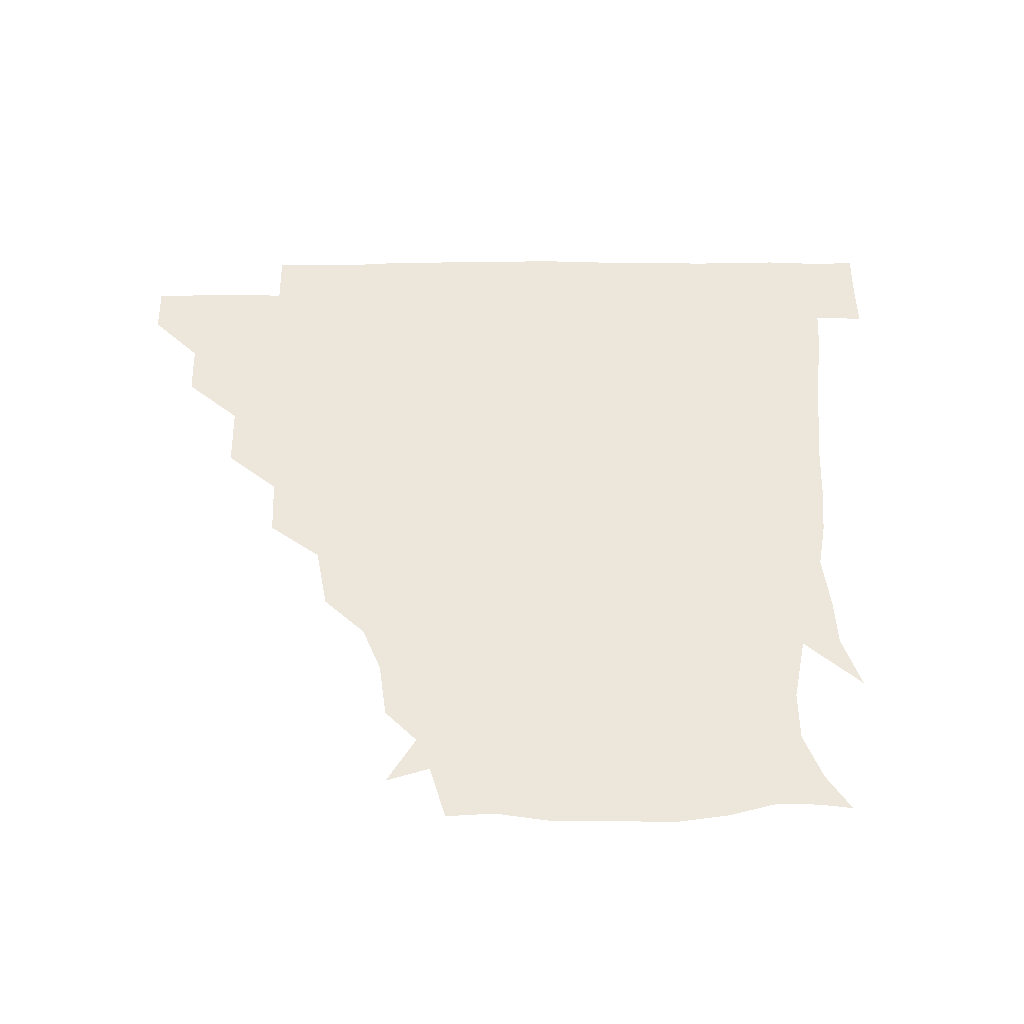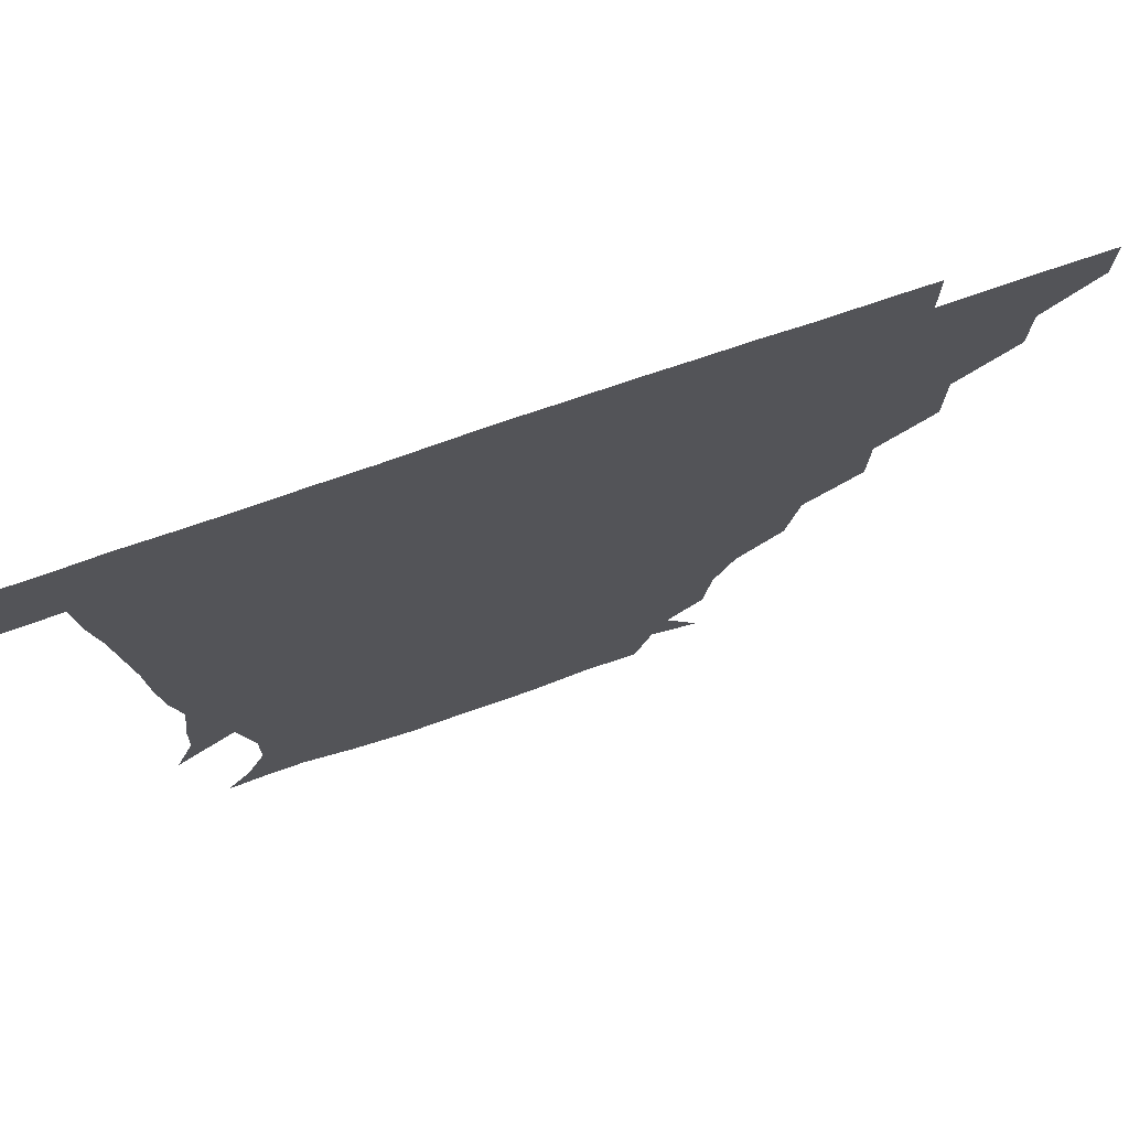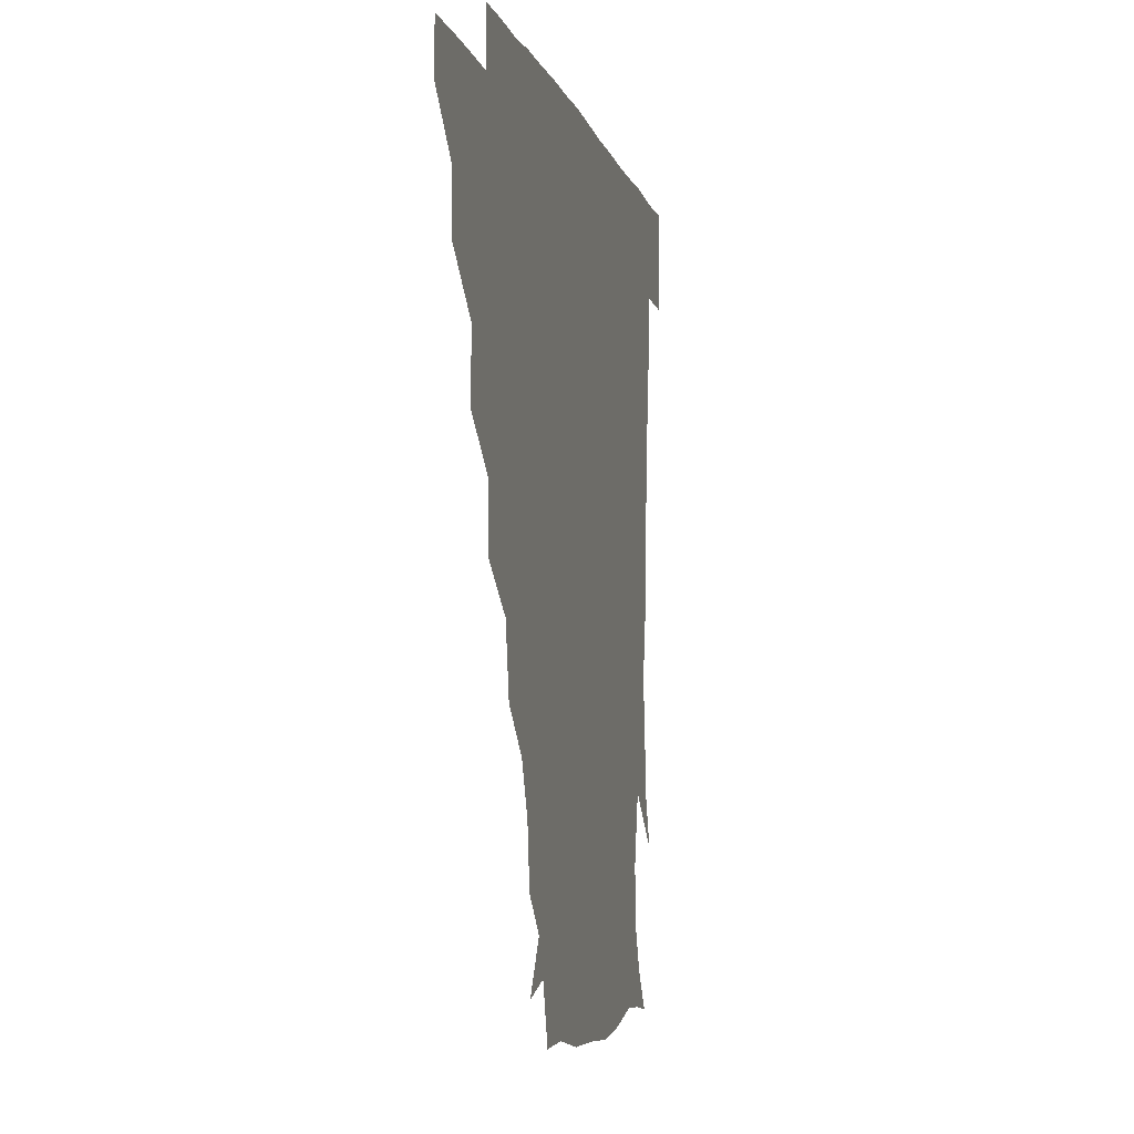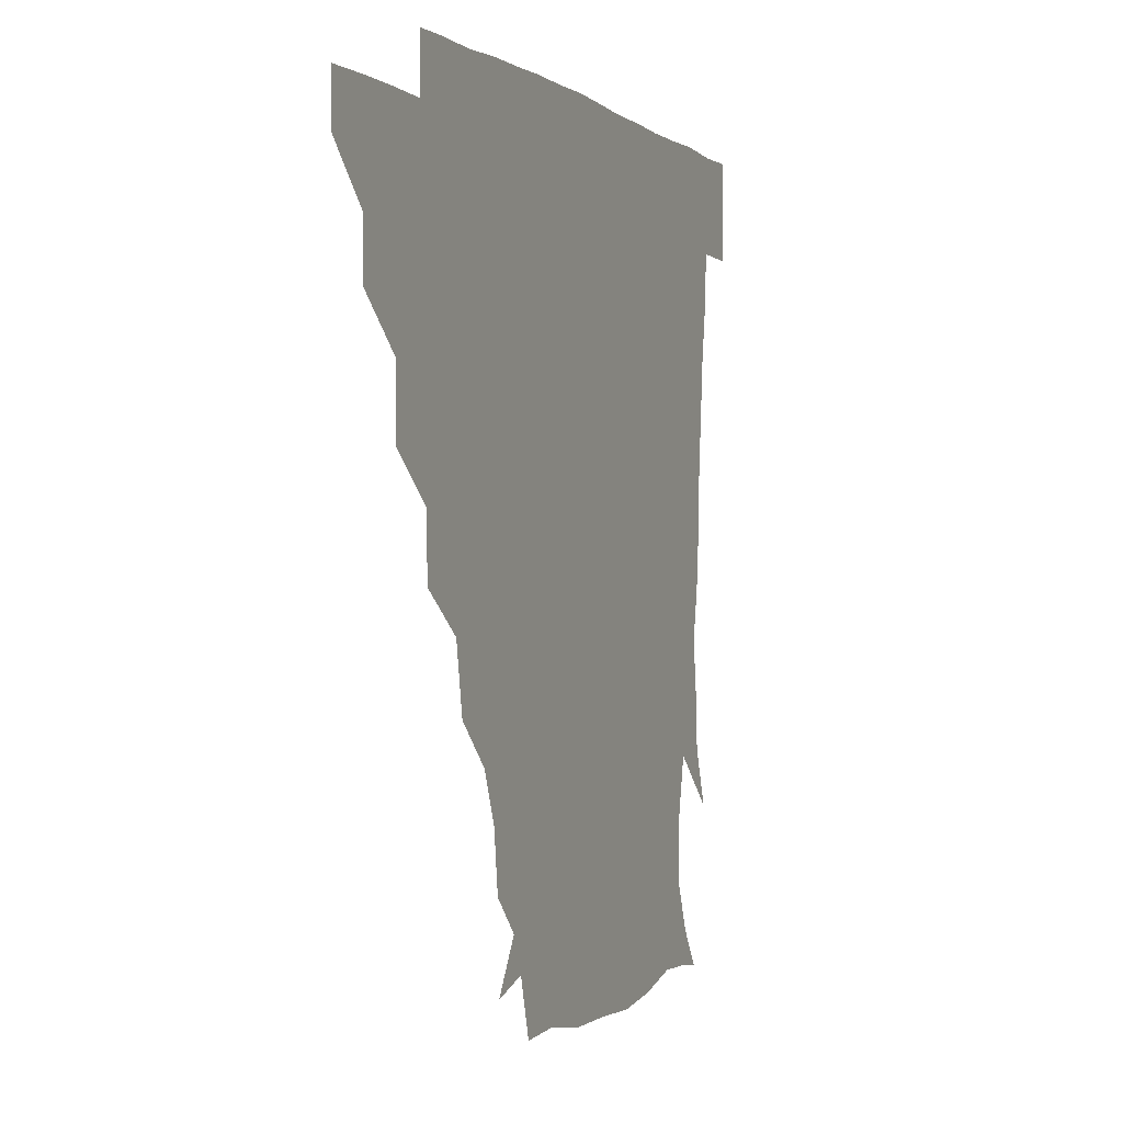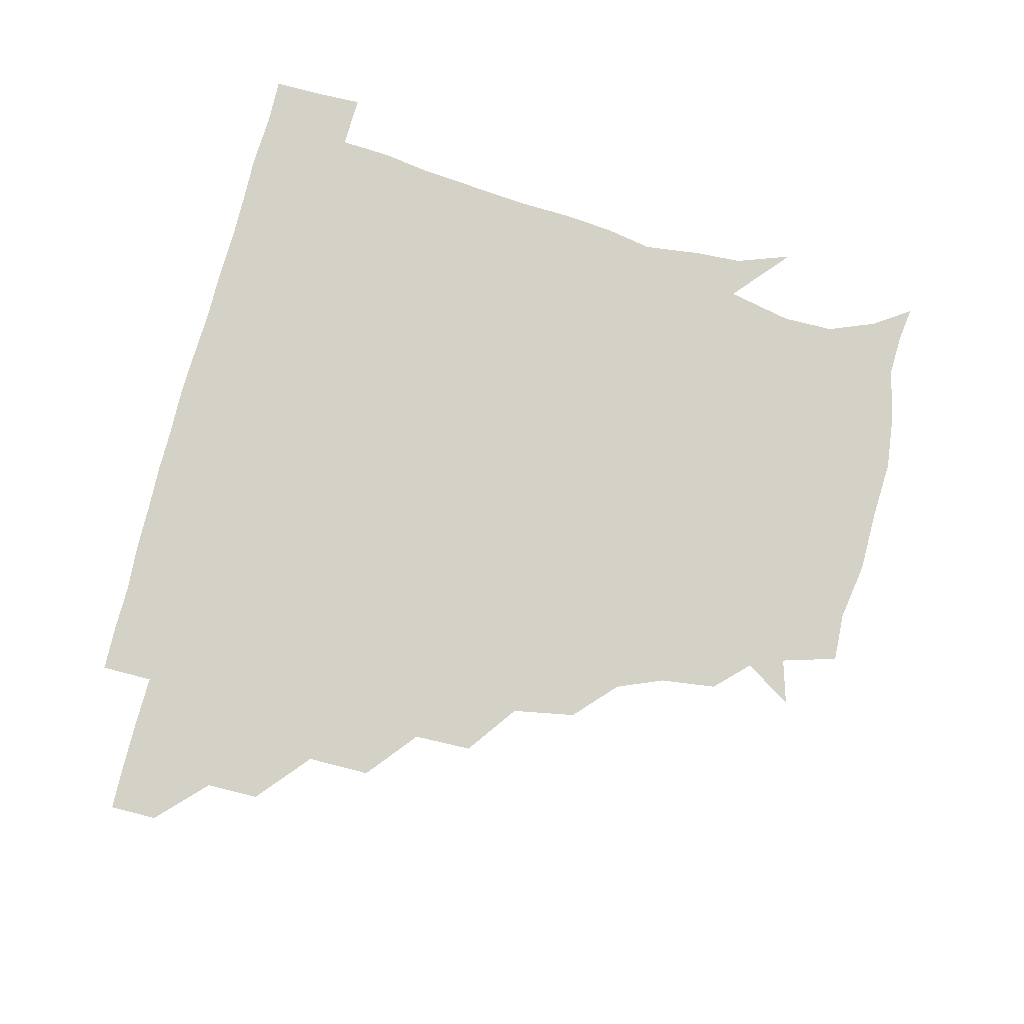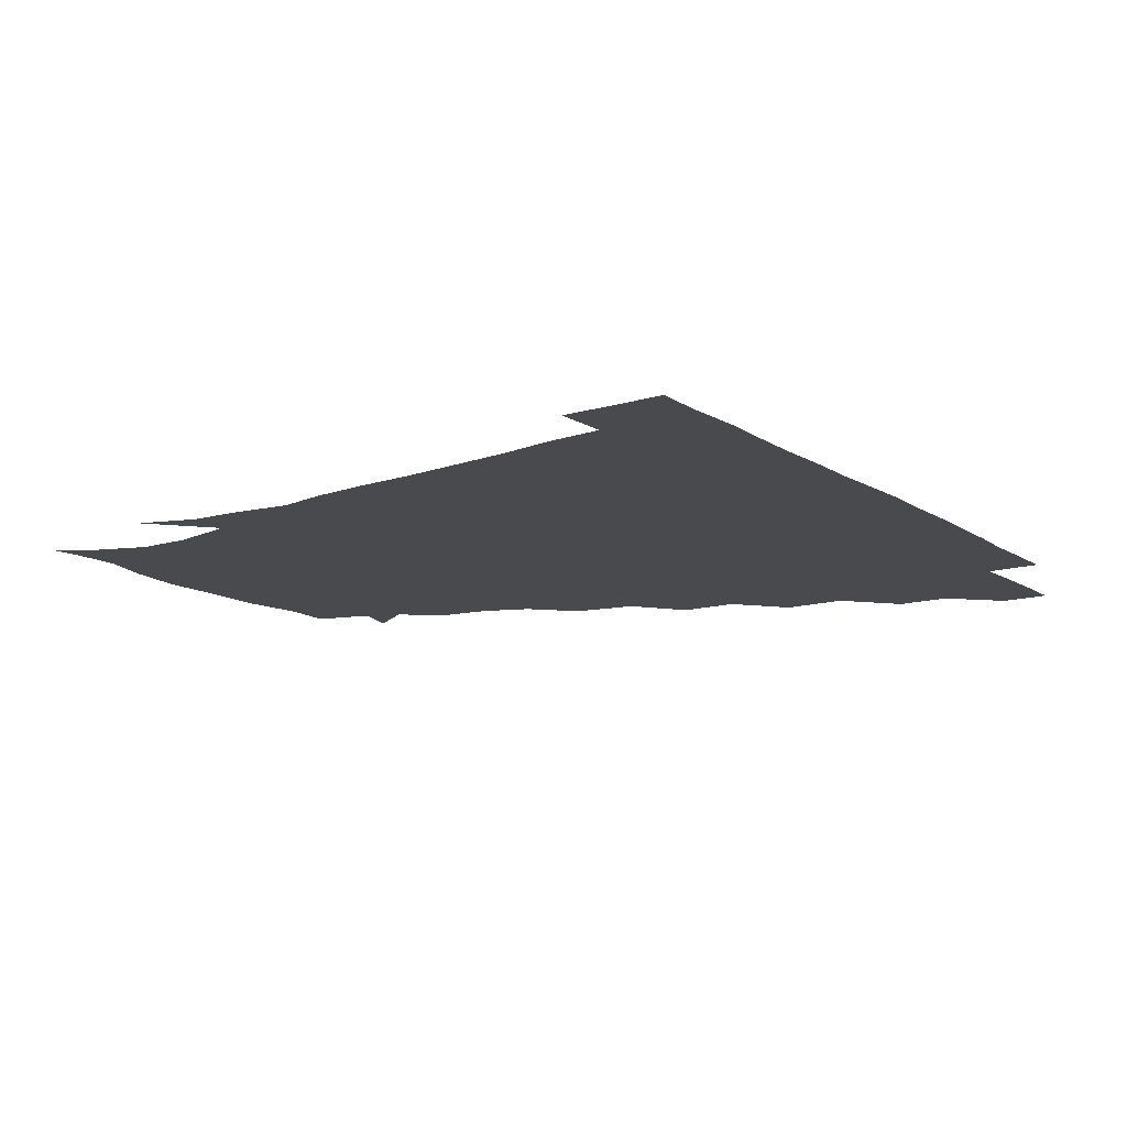
<metadata>
{"format":"obj","ext":"obj","renderer":"f3d","projection":"perspective","resolution":1024,"background":"white","views":[{"elev":51.7,"azim":-0.7,"up":"+Z"},{"elev":73.6,"azim":161.0,"up":"+Y"},{"elev":-5.4,"azim":-77.7,"up":"+Y"},{"elev":0.0,"azim":-68.2,"up":"+Y"},{"elev":79.8,"azim":-75.7,"up":"+Z"},{"elev":-13.1,"azim":124.8,"up":"+Z"}]}
</metadata>
<code>
v 451.1 345.7 0
v 451 361 0
v 466.8 313.7 0
v 466.6 330.5 0
v 466.5 345.9 0
v 466 361.2 0
v 484.1 278.5 0
v 484.1 298.7 0
v 482.4 316.1 0
v 481.9 331.3 0
v 481.4 346 0
v 481.5 361.1 0
v 501.1 246.2 0
v 500.7 264.8 0
v 498.2 283.2 0
v 497.7 302.1 0
v 497.2 317 0
v 496.6 331.3 0
v 496.7 345.9 0
v 496.9 360.7 0
v 496.9 377.2 0
v 521.4 213.8 0
v 517.8 233.9 0
v 514 250.6 0
v 514.3 272 0
v 512.7 286.5 0
v 512 301.7 0
v 511.7 316.9 0
v 511.5 331.4 0
v 511.5 345.7 0
v 511.3 360.2 0
v 510.9 377.4 0
v 543.2 168.4 0
v 540.9 186.3 0
v 534.9 201.1 0
v 531.5 222.8 0
v 529.8 240.3 0
v 529.1 258.2 0
v 528.3 273.9 0
v 527.7 288.2 0
v 526.8 301.8 0
v 526.4 316.4 0
v 526.2 330.9 0
v 526.4 345.6 0
v 526.2 361.1 0
v 525.9 377.1 0
v 544 142.6 0
v 553.7 157.8 0
v 552.1 176.1 0
v 548.8 193.5 0
v 546 210.3 0
v 544.2 224.7 0
v 543 243.4 0
v 543.3 258.8 0
v 542.4 273.7 0
v 542 287.4 0
v 542.2 302.5 0
v 541.8 316.6 0
v 541.3 331 0
v 541.6 345.4 0
v 541.2 360.8 0
v 540.9 377.9 0
v 558.2 146.9 0
v 563 162.1 0
v 562.3 183.7 0
v 561.3 197 0
v 558.5 212.9 0
v 558.7 227.9 0
v 557.2 243.8 0
v 557.7 260.6 0
v 556.5 272.2 0
v 556.9 287.6 0
v 556.9 302.4 0
v 556.9 316.7 0
v 557.9 330.9 0
v 556.6 345.8 0
v 556.4 360.1 0
v 555.7 378 0
v 563.3 129.3 0
v 573 151.2 0
v 575.9 166.8 0
v 574.6 184.9 0
v 573.7 200.2 0
v 573 214.5 0
v 572.8 231.2 0
v 572.9 244.3 0
v 571.8 260.4 0
v 571.7 272.8 0
v 572.1 288.4 0
v 571.6 302 0
v 571.4 315.8 0
v 572.1 330.9 0
v 571.4 345.8 0
v 571.3 359.6 0
v 570.2 378.3 0
v 578.9 130.1 0
v 587.9 151.3 0
v 588.2 168.7 0
v 589.5 184.9 0
v 587.3 199.4 0
v 587.1 214.3 0
v 586.8 229.1 0
v 586.4 245.6 0
v 586.3 259.3 0
v 586.7 272.9 0
v 586.7 288.6 0
v 586.2 301.6 0
v 586.5 316.2 0
v 586.9 330.8 0
v 586.2 345.9 0
v 586 360.6 0
v 585 378.1 0
v 597.3 127.1 0
v 603.2 151.7 0
v 601.9 168.6 0
v 603 185.8 0
v 601.2 201.2 0
v 601.3 214.9 0
v 601.6 231.5 0
v 601.2 244.6 0
v 601.3 257.9 0
v 601.4 273.7 0
v 601.3 288.2 0
v 601.7 302.4 0
v 601.4 316.4 0
v 601.5 330.7 0
v 601.1 346 0
v 600.9 360.9 0
v 599.4 378.3 0
v 617.1 127 0
v 617.2 152.6 0
v 616.9 169.5 0
v 616.6 186.9 0
v 615.6 201.2 0
v 615.4 215.6 0
v 615.5 231.2 0
v 615.7 244.4 0
v 616.3 259.8 0
v 616.2 274.2 0
v 616.3 287.5 0
v 616.5 302.9 0
v 616.6 317 0
v 616.2 331.5 0
v 615.8 346.2 0
v 616.3 360.4 0
v 613.9 377.7 0
v 635.5 126.2 0
v 630.5 151.7 0
v 630.9 170.1 0
v 629.6 188 0
v 630.1 202.4 0
v 629.7 216 0
v 629.6 230.9 0
v 630.7 244.1 0
v 631.1 259.2 0
v 630.8 273.2 0
v 631.3 287.6 0
v 631.3 302.2 0
v 631.6 317.3 0
v 631.9 331.4 0
v 631.7 345.7 0
v 632.2 359.4 0
v 629 376.9 0
v 653.4 128.5 0
v 644.2 151.3 0
v 643.9 170.2 0
v 643.1 187.6 0
v 643.9 202.6 0
v 644 215.6 0
v 644.1 229.3 0
v 644.6 243.8 0
v 645.2 260 0
v 645.6 273.1 0
v 645.8 289 0
v 646.3 303 0
v 646.4 317.3 0
v 646.6 331.5 0
v 647.1 345.7 0
v 646.6 360 0
v 644 376.9 0
v 669.4 132.5 0
v 659 149.9 0
v 656.1 168.6 0
v 656.2 185.9 0
v 657.5 201.8 0
v 657.5 214.8 0
v 658 228.6 0
v 658.5 242.9 0
v 658.5 259.8 0
v 659.6 274.4 0
v 660.4 288 0
v 660.5 303.6 0
v 661.1 317.4 0
v 661.5 331.8 0
v 662.2 345.8 0
v 661.4 360.4 0
v 659.8 376.2 0
v 682.7 132.1 0
v 673.1 146.9 0
v 668.1 164.7 0
v 668.9 180.8 0
v 670.8 198.9 0
v 670.2 212.6 0
v 670.5 227.3 0
v 671 242.3 0
v 671.8 258.1 0
v 672.6 273.4 0
v 673.5 290.2 0
v 674.7 302.8 0
v 675.6 317.7 0
v 676 331.6 0
v 676.9 346 0
v 675.8 361.5 0
v 675.2 376.3 0
v 693.4 130.6 0
v 685.6 142.3 0
v 679.6 157.4 0
v 679.5 173.6 0
v 683.9 194.3 0
v 681.8 209 0
v 681.7 224.1 0
v 682.9 237.5 0
v 684.2 254 0
v 684.9 270.7 0
v 685.6 287.5 0
v 688 300.9 0
v 689.2 317.5 0
v 690.3 331.9 0
v 690.8 346.2 0
v 690.6 361.4 0
v 689.6 376.5 0
v 702.5 178.1 0
v 696.4 195.5 0
v 695.7 210 0
v 693.4 228.7 0
v 696.2 243.6 0
v 697.6 260 0
v 698.4 277.7 0
v 699.9 295.1 0
v 701.6 313.8 0
v 704 330 0
v 704.9 346.1 0
v 705.9 361 0
v 706.4 375.5 0
v 721.1 345.5 0
v 720.7 361 0
v 720.9 375.7 0
f 4 5 1
f 1 5 2
f 5 6 2
f 8 9 3
f 3 9 4
f 9 10 4
f 4 10 5
f 10 11 5
f 5 11 6
f 11 12 6
f 14 15 7
f 7 15 8
f 15 16 8
f 8 16 9
f 16 17 9
f 9 17 10
f 17 18 10
f 10 18 11
f 18 19 11
f 11 19 12
f 19 20 12
f 23 24 13
f 13 24 14
f 24 25 14
f 14 25 15
f 25 26 15
f 15 26 16
f 26 27 16
f 16 27 17
f 27 28 17
f 17 28 18
f 28 29 18
f 18 29 19
f 29 30 19
f 19 30 20
f 30 31 20
f 20 31 21
f 31 32 21
f 35 36 22
f 22 36 23
f 36 37 23
f 23 37 24
f 37 38 24
f 24 38 25
f 38 39 25
f 25 39 26
f 39 40 26
f 26 40 27
f 40 41 27
f 27 41 28
f 41 42 28
f 28 42 29
f 42 43 29
f 29 43 30
f 43 44 30
f 30 44 31
f 44 45 31
f 31 45 32
f 45 46 32
f 48 49 33
f 33 49 34
f 49 50 34
f 34 50 35
f 50 51 35
f 35 51 36
f 51 52 36
f 36 52 37
f 52 53 37
f 37 53 38
f 53 54 38
f 38 54 39
f 54 55 39
f 39 55 40
f 55 56 40
f 40 56 41
f 56 57 41
f 41 57 42
f 57 58 42
f 42 58 43
f 58 59 43
f 43 59 44
f 59 60 44
f 44 60 45
f 60 61 45
f 45 61 46
f 61 62 46
f 47 63 48
f 63 64 48
f 48 64 49
f 64 65 49
f 49 65 50
f 65 66 50
f 50 66 51
f 66 67 51
f 51 67 52
f 67 68 52
f 52 68 53
f 68 69 53
f 53 69 54
f 69 70 54
f 54 70 55
f 70 71 55
f 55 71 56
f 71 72 56
f 56 72 57
f 72 73 57
f 57 73 58
f 73 74 58
f 58 74 59
f 74 75 59
f 59 75 60
f 75 76 60
f 60 76 61
f 76 77 61
f 61 77 62
f 77 78 62
f 79 80 63
f 63 80 64
f 80 81 64
f 64 81 65
f 81 82 65
f 65 82 66
f 82 83 66
f 66 83 67
f 83 84 67
f 67 84 68
f 84 85 68
f 68 85 69
f 85 86 69
f 69 86 70
f 86 87 70
f 70 87 71
f 87 88 71
f 71 88 72
f 88 89 72
f 72 89 73
f 89 90 73
f 73 90 74
f 90 91 74
f 74 91 75
f 91 92 75
f 75 92 76
f 92 93 76
f 76 93 77
f 93 94 77
f 77 94 78
f 94 95 78
f 79 96 80
f 96 97 80
f 80 97 81
f 97 98 81
f 81 98 82
f 98 99 82
f 82 99 83
f 99 100 83
f 83 100 84
f 100 101 84
f 84 101 85
f 101 102 85
f 85 102 86
f 102 103 86
f 86 103 87
f 103 104 87
f 87 104 88
f 104 105 88
f 88 105 89
f 105 106 89
f 89 106 90
f 106 107 90
f 90 107 91
f 107 108 91
f 91 108 92
f 108 109 92
f 92 109 93
f 109 110 93
f 93 110 94
f 110 111 94
f 94 111 95
f 111 112 95
f 96 113 97
f 113 114 97
f 97 114 98
f 114 115 98
f 98 115 99
f 115 116 99
f 99 116 100
f 116 117 100
f 100 117 101
f 117 118 101
f 101 118 102
f 118 119 102
f 102 119 103
f 119 120 103
f 103 120 104
f 120 121 104
f 104 121 105
f 121 122 105
f 105 122 106
f 122 123 106
f 106 123 107
f 123 124 107
f 107 124 108
f 124 125 108
f 108 125 109
f 125 126 109
f 109 126 110
f 126 127 110
f 110 127 111
f 127 128 111
f 111 128 112
f 128 129 112
f 113 130 114
f 130 131 114
f 114 131 115
f 131 132 115
f 115 132 116
f 132 133 116
f 116 133 117
f 133 134 117
f 117 134 118
f 134 135 118
f 118 135 119
f 135 136 119
f 119 136 120
f 136 137 120
f 120 137 121
f 137 138 121
f 121 138 122
f 138 139 122
f 122 139 123
f 139 140 123
f 123 140 124
f 140 141 124
f 124 141 125
f 141 142 125
f 125 142 126
f 142 143 126
f 126 143 127
f 143 144 127
f 127 144 128
f 144 145 128
f 128 145 129
f 145 146 129
f 130 147 131
f 147 148 131
f 131 148 132
f 148 149 132
f 132 149 133
f 149 150 133
f 133 150 134
f 150 151 134
f 134 151 135
f 151 152 135
f 135 152 136
f 152 153 136
f 136 153 137
f 153 154 137
f 137 154 138
f 154 155 138
f 138 155 139
f 155 156 139
f 139 156 140
f 156 157 140
f 140 157 141
f 157 158 141
f 141 158 142
f 158 159 142
f 142 159 143
f 159 160 143
f 143 160 144
f 160 161 144
f 144 161 145
f 161 162 145
f 145 162 146
f 162 163 146
f 147 164 148
f 164 165 148
f 148 165 149
f 165 166 149
f 149 166 150
f 166 167 150
f 150 167 151
f 167 168 151
f 151 168 152
f 168 169 152
f 152 169 153
f 169 170 153
f 153 170 154
f 170 171 154
f 154 171 155
f 171 172 155
f 155 172 156
f 172 173 156
f 156 173 157
f 173 174 157
f 157 174 158
f 174 175 158
f 158 175 159
f 175 176 159
f 159 176 160
f 176 177 160
f 160 177 161
f 177 178 161
f 161 178 162
f 178 179 162
f 162 179 163
f 179 180 163
f 164 181 165
f 181 182 165
f 165 182 166
f 182 183 166
f 166 183 167
f 183 184 167
f 167 184 168
f 184 185 168
f 168 185 169
f 185 186 169
f 169 186 170
f 186 187 170
f 170 187 171
f 187 188 171
f 171 188 172
f 188 189 172
f 172 189 173
f 189 190 173
f 173 190 174
f 190 191 174
f 174 191 175
f 191 192 175
f 175 192 176
f 192 193 176
f 176 193 177
f 193 194 177
f 177 194 178
f 194 195 178
f 178 195 179
f 195 196 179
f 179 196 180
f 196 197 180
f 181 198 182
f 198 199 182
f 182 199 183
f 199 200 183
f 183 200 184
f 200 201 184
f 184 201 185
f 201 202 185
f 185 202 186
f 202 203 186
f 186 203 187
f 203 204 187
f 187 204 188
f 204 205 188
f 188 205 189
f 205 206 189
f 189 206 190
f 206 207 190
f 190 207 191
f 207 208 191
f 191 208 192
f 208 209 192
f 192 209 193
f 209 210 193
f 193 210 194
f 210 211 194
f 194 211 195
f 211 212 195
f 195 212 196
f 212 213 196
f 196 213 197
f 213 214 197
f 198 215 199
f 215 216 199
f 199 216 200
f 216 217 200
f 200 217 201
f 217 218 201
f 201 218 202
f 218 219 202
f 202 219 203
f 219 220 203
f 203 220 204
f 220 221 204
f 204 221 205
f 221 222 205
f 205 222 206
f 222 223 206
f 206 223 207
f 223 224 207
f 207 224 208
f 224 225 208
f 208 225 209
f 225 226 209
f 209 226 210
f 226 227 210
f 210 227 211
f 227 228 211
f 211 228 212
f 228 229 212
f 212 229 213
f 229 230 213
f 213 230 214
f 230 231 214
f 219 232 220
f 232 233 220
f 220 233 221
f 233 234 221
f 221 234 222
f 234 235 222
f 222 235 223
f 235 236 223
f 223 236 224
f 236 237 224
f 224 237 225
f 237 238 225
f 225 238 226
f 238 239 226
f 226 239 227
f 239 240 227
f 227 240 228
f 240 241 228
f 228 241 229
f 241 242 229
f 229 242 230
f 242 243 230
f 230 243 231
f 243 244 231
f 242 245 243
f 245 246 243
f 243 246 244
f 246 247 244

</code>
